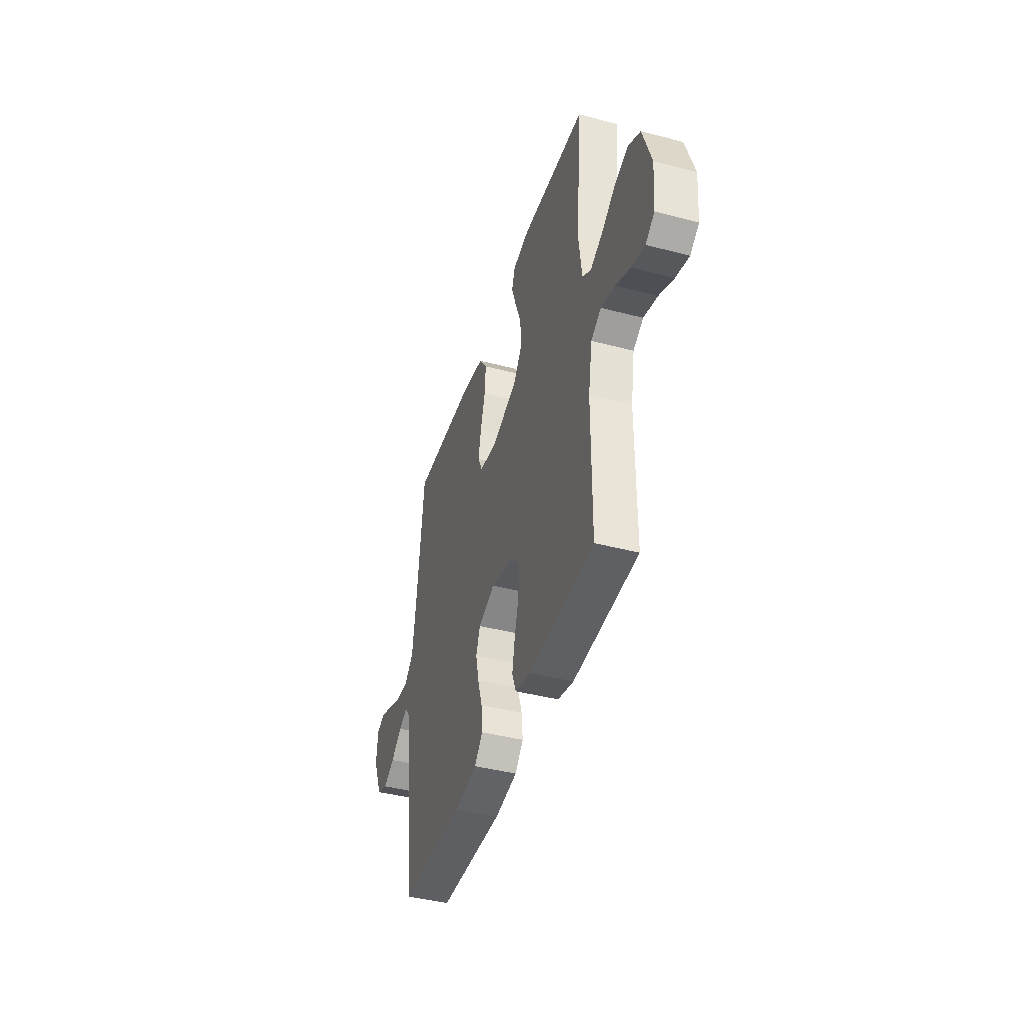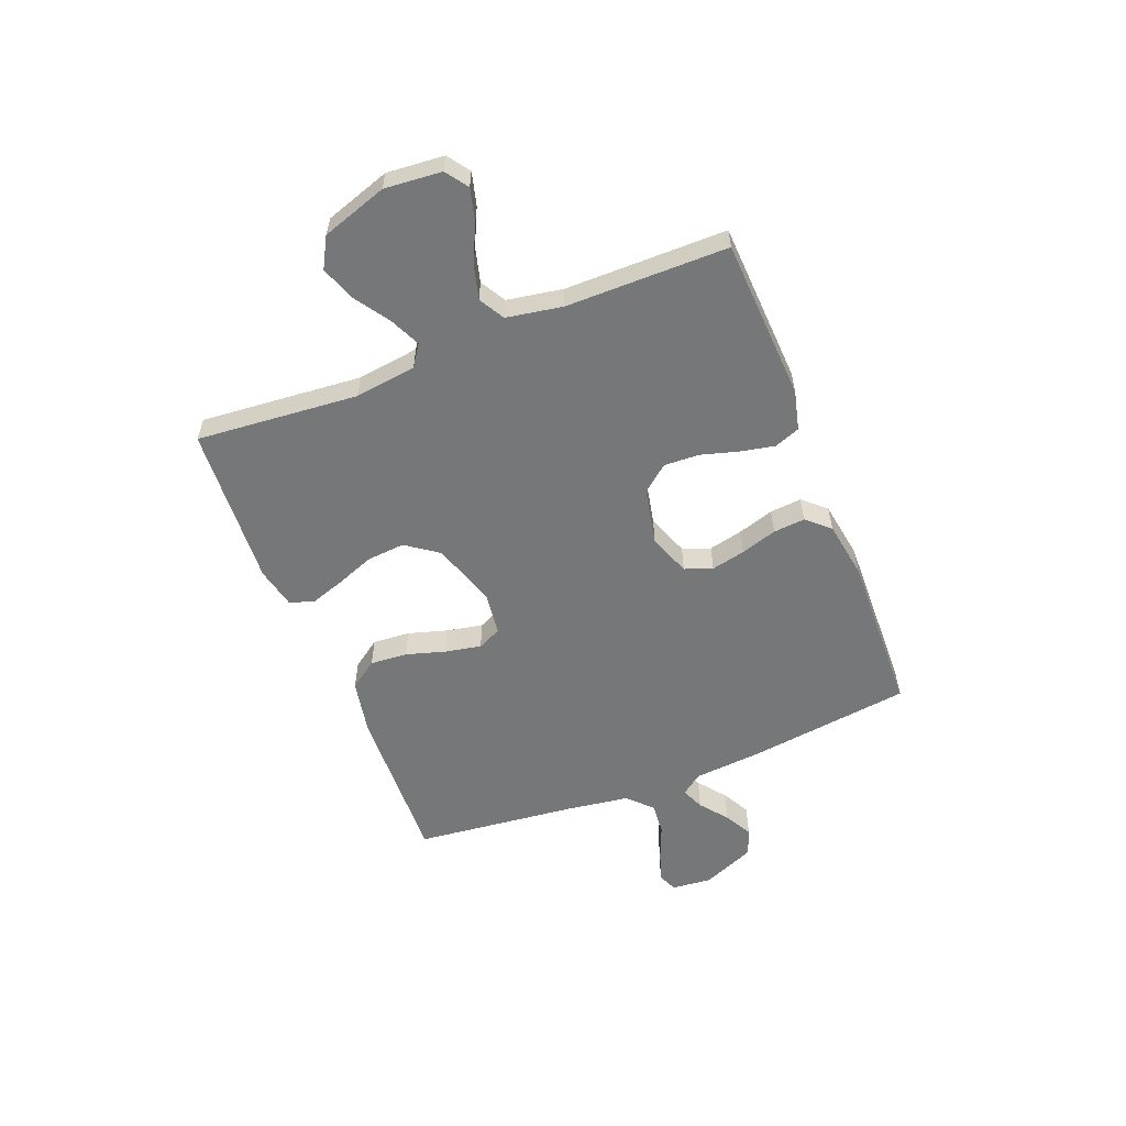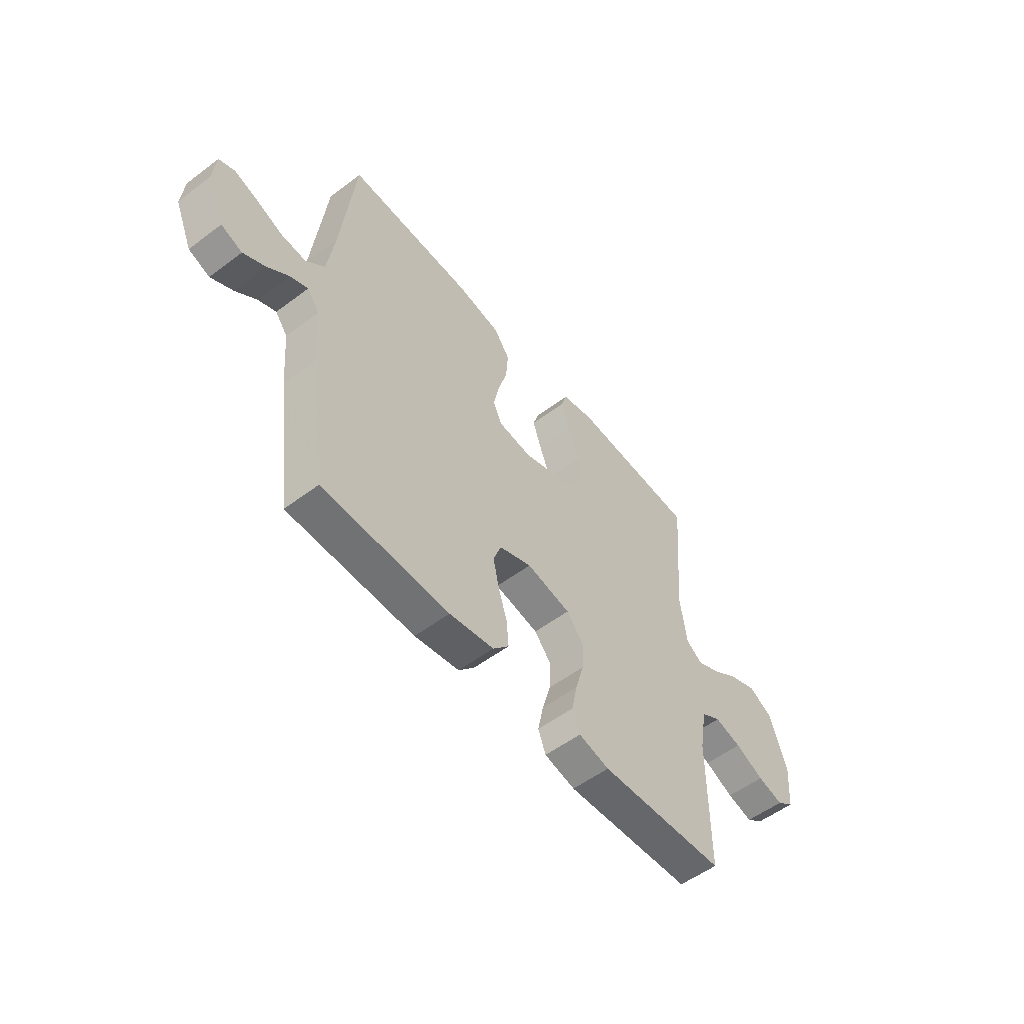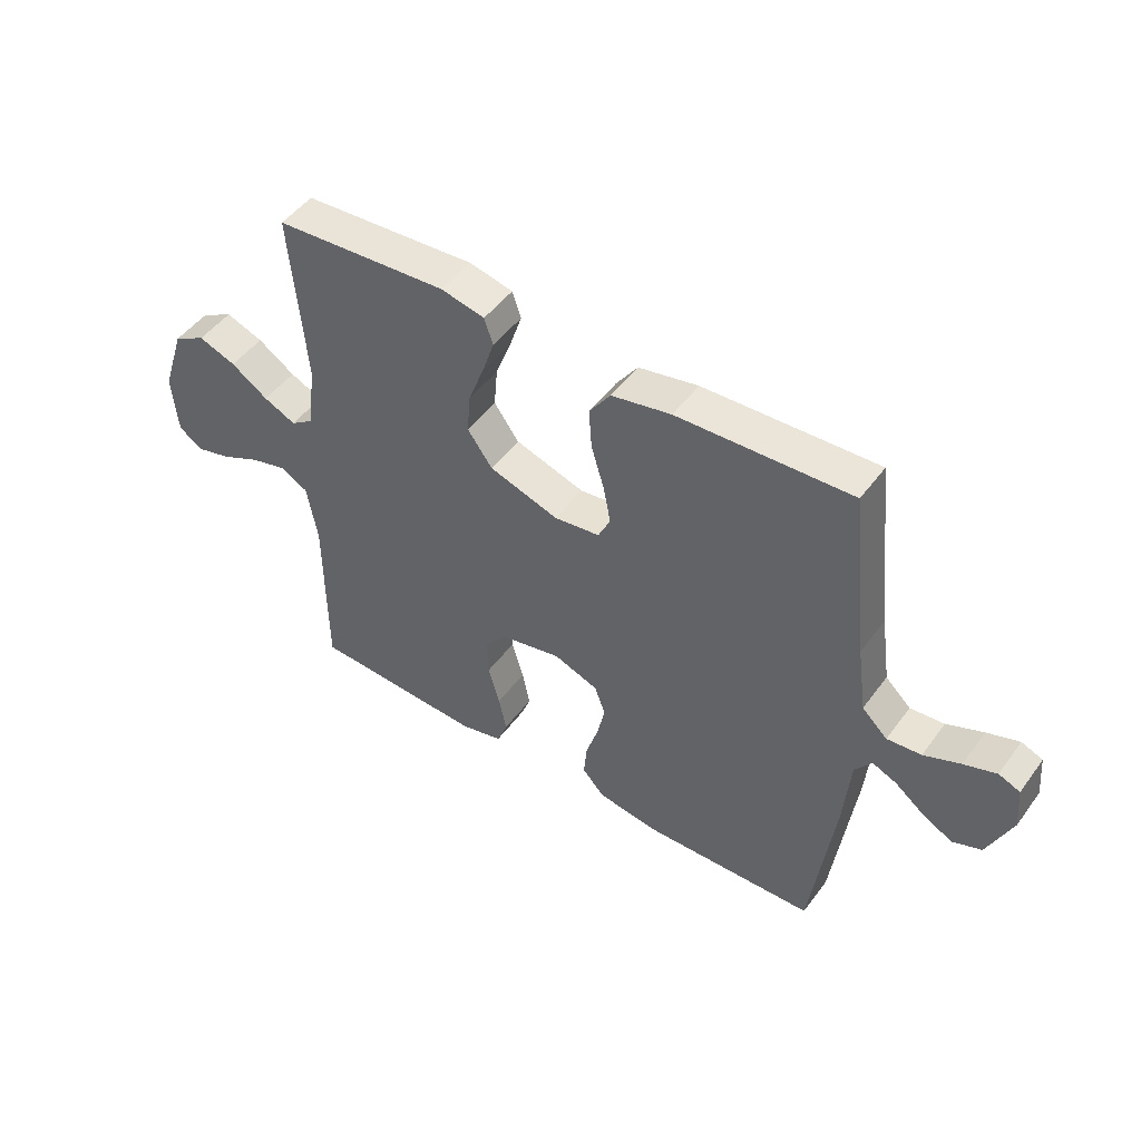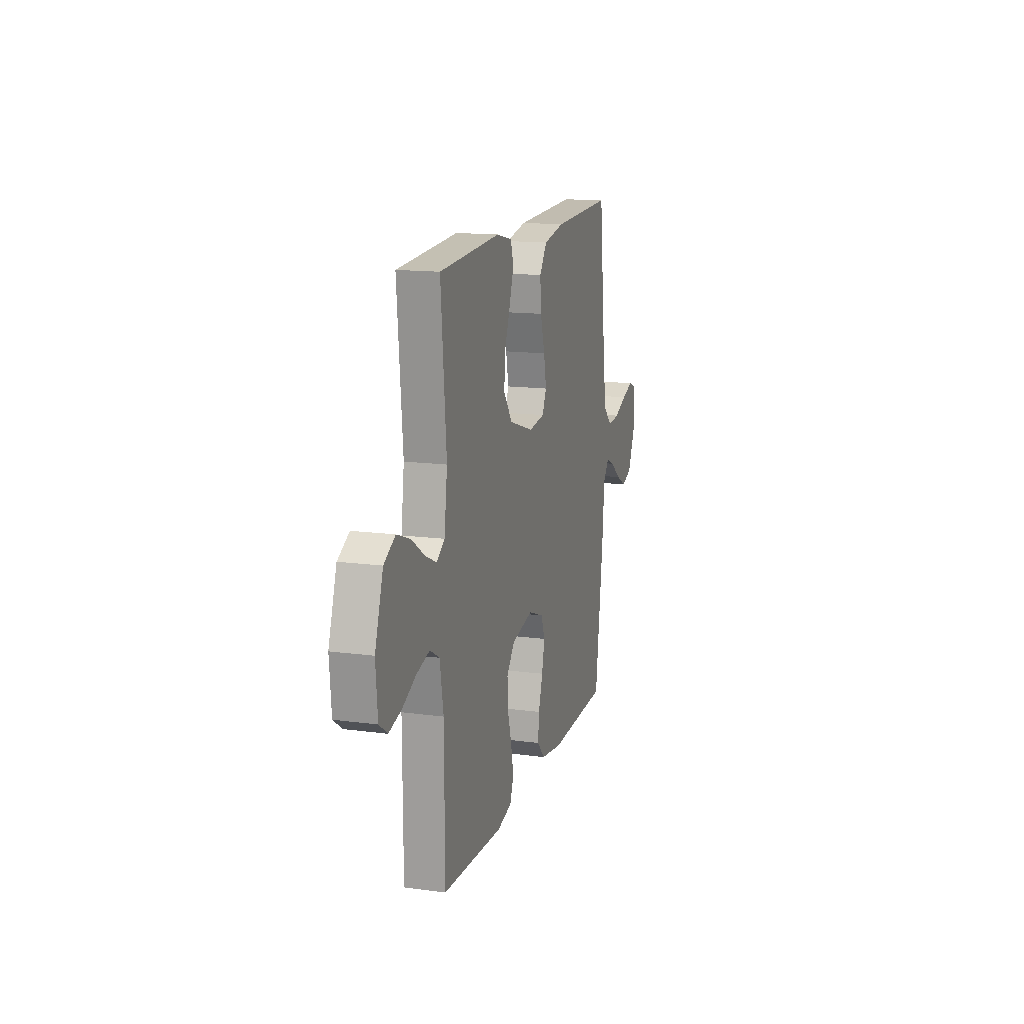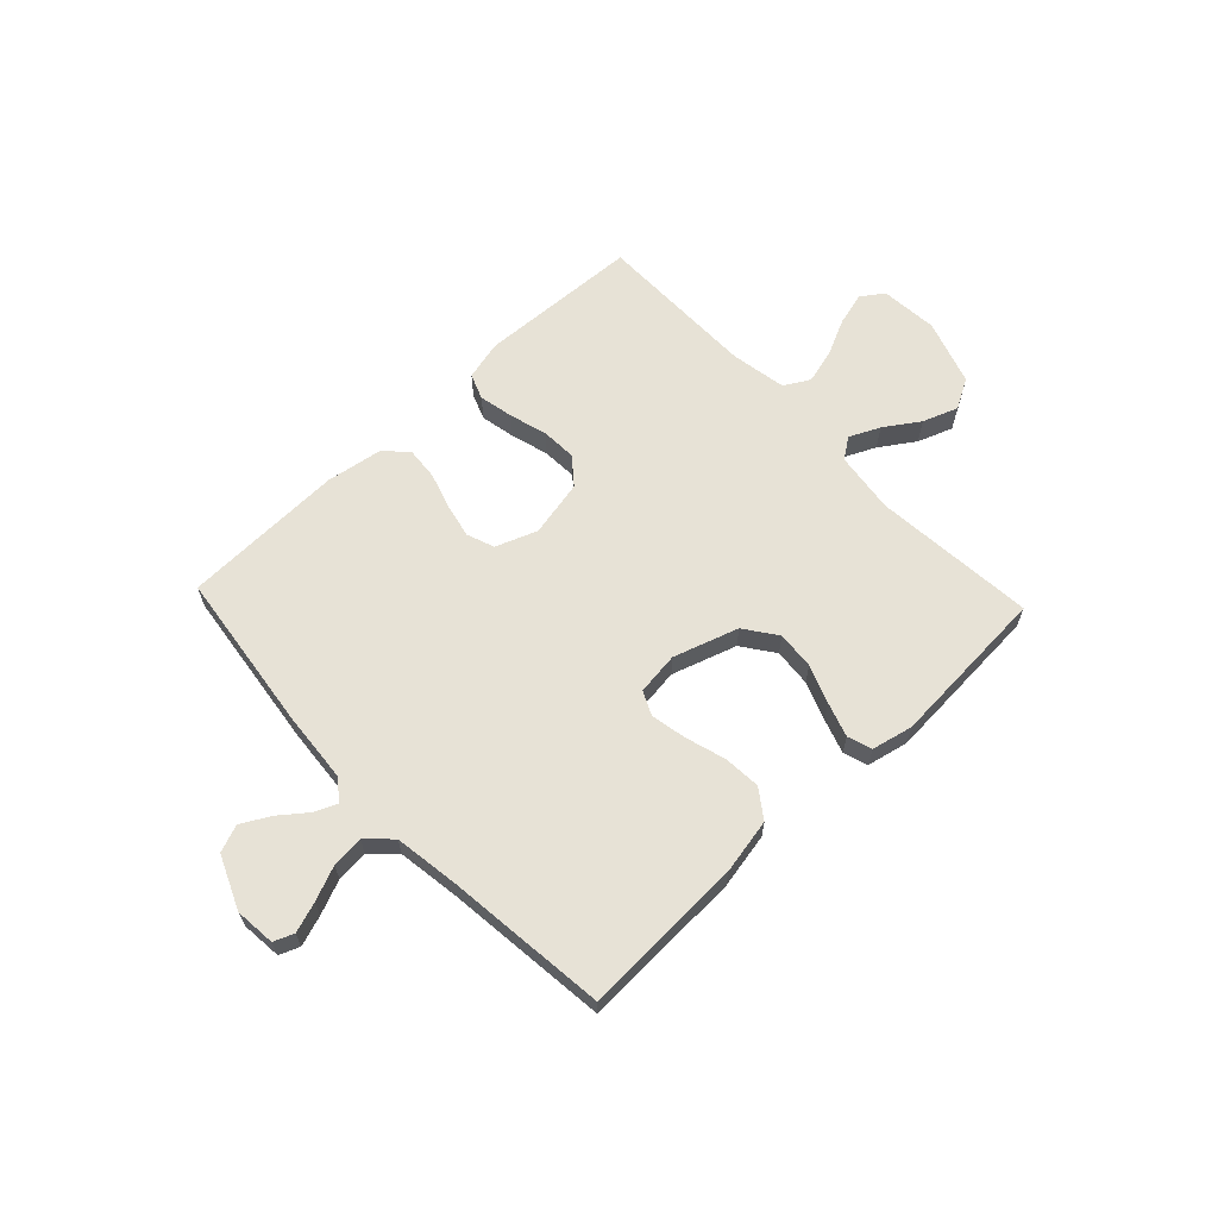
<metadata>
{"format":"obj","ext":"obj","renderer":"f3d","projection":"perspective","resolution":1024,"background":"white","views":[{"elev":-42.0,"azim":72.5,"up":"+Z"},{"elev":-57.0,"azim":111.6,"up":"+Y"},{"elev":-54.3,"azim":-51.4,"up":"+Z"},{"elev":48.5,"azim":-145.3,"up":"+Z"},{"elev":14.7,"azim":106.2,"up":"+Z"},{"elev":63.7,"azim":-43.4,"up":"+Y"}]}
</metadata>
<code>
v 0.5 0.07 -0.5
v 0.2 0.07 -0.515
v 0.127 0.07 -0.497
v 0.109 0.07 -0.45
v 0.122 0.07 -0.386
v 0.142 0.07 -0.316
v 0.145 0.07 -0.251
v 0.105 0.07 -0.202
v 0 0.07 -0.18
v -0.077 0.07 -0.209
v -0.096 0.07 -0.26
v -0.082 0.07 -0.323
v -0.061 0.07 -0.39
v -0.056 0.07 -0.449
v -0.094 0.07 -0.491
v -0.2 0.07 -0.508
v -0.5 0.07 -0.5
v -0.539 0.07 -0.2
v -0.55 0.07 -0.07
v -0.579 0.07 -0.031
v -0.621 0.07 -0.049
v -0.672 0.07 -0.089
v -0.724 0.07 -0.117
v -0.774 0.07 -0.098
v -0.816 0.07 0
v -0.809 0.07 0.075
v -0.772 0.07 0.09
v -0.716 0.07 0.071
v -0.653 0.07 0.045
v -0.594 0.07 0.04
v -0.55 0.07 0.082
v -0.533 0.07 0.2
v -0.5 0.07 0.5
v -0.2 0.07 0.489
v -0.097 0.07 0.469
v -0.06 0.07 0.417
v -0.065 0.07 0.348
v -0.087 0.07 0.274
v -0.1 0.07 0.208
v -0.079 0.07 0.164
v 0 0.07 0.154
v 0.12 0.07 0.193
v 0.163 0.07 0.253
v 0.157 0.07 0.323
v 0.13 0.07 0.394
v 0.109 0.07 0.457
v 0.124 0.07 0.502
v 0.2 0.07 0.519
v 0.5 0.07 0.5
v 0.474 0.07 0.2
v 0.489 0.07 0.086
v 0.528 0.07 0.059
v 0.584 0.07 0.085
v 0.648 0.07 0.128
v 0.713 0.07 0.152
v 0.769 0.07 0.121
v 0.809 0.07 0
v 0.8 0.07 -0.106
v 0.759 0.07 -0.135
v 0.698 0.07 -0.119
v 0.63 0.07 -0.087
v 0.566 0.07 -0.07
v 0.519 0.07 -0.097
v 0.501 0.07 -0.2
v 0.5 0 -0.5
v 0.2 0 -0.515
v 0.127 0 -0.497
v 0.109 0 -0.45
v 0.122 0 -0.386
v 0.142 0 -0.316
v 0.145 0 -0.251
v 0.105 0 -0.202
v 0 0 -0.18
v -0.077 0 -0.209
v -0.096 0 -0.26
v -0.082 0 -0.323
v -0.061 0 -0.39
v -0.056 0 -0.449
v -0.094 0 -0.491
v -0.2 0 -0.508
v -0.5 0 -0.5
v -0.539 0 -0.2
v -0.55 0 -0.07
v -0.579 0 -0.031
v -0.621 0 -0.049
v -0.672 0 -0.089
v -0.724 0 -0.117
v -0.774 0 -0.098
v -0.816 0 0
v -0.809 0 0.075
v -0.772 0 0.09
v -0.716 0 0.071
v -0.653 0 0.045
v -0.594 0 0.04
v -0.55 0 0.082
v -0.533 0 0.2
v -0.5 0 0.5
v -0.2 0 0.489
v -0.097 0 0.469
v -0.06 0 0.417
v -0.065 0 0.348
v -0.087 0 0.274
v -0.1 0 0.208
v -0.079 0 0.164
v 0 0 0.154
v 0.12 0 0.193
v 0.163 0 0.253
v 0.157 0 0.323
v 0.13 0 0.394
v 0.109 0 0.457
v 0.124 0 0.502
v 0.2 0 0.519
v 0.5 0 0.5
v 0.474 0 0.2
v 0.489 0 0.086
v 0.528 0 0.059
v 0.584 0 0.085
v 0.648 0 0.128
v 0.713 0 0.152
v 0.769 0 0.121
v 0.809 0 0
v 0.8 0 -0.106
v 0.759 0 -0.135
v 0.698 0 -0.119
v 0.63 0 -0.087
v 0.566 0 -0.07
v 0.519 0 -0.097
v 0.501 0 -0.2
f 59 60 61
f 58 59 61
f 57 58 61
f 56 57 61
f 55 56 61
f 54 55 61
f 53 54 61
f 52 53 61 62
f 51 52 62 63
f 48 49 50
f 47 48 50
f 46 47 50
f 45 46 50
f 44 45 50
f 43 44 50 51
f 51 63 64
f 43 51 64
f 42 43 64
f 36 37 38
f 35 36 38
f 34 35 38
f 33 34 38
f 32 33 38
f 31 32 38 39
f 30 31 39 40
f 27 28 29
f 26 27 29
f 25 26 29
f 24 25 29
f 23 24 29
f 22 23 29
f 21 22 29
f 20 21 29 30
f 30 40 41
f 20 30 41
f 19 20 41
f 17 18 19
f 16 17 19
f 15 16 19
f 14 15 19
f 13 14 19
f 12 13 19
f 4 5 6
f 3 4 6
f 2 3 6
f 1 2 6
f 64 1 6
f 64 6 7
f 42 64 7 8
f 41 42 8 9
f 19 41 9 10
f 11 12 19
f 10 11 19
f 125 124 123
f 125 123 122
f 125 122 121
f 125 121 120
f 125 120 119
f 125 119 118
f 125 118 117
f 126 125 117 116
f 127 126 116 115
f 114 113 112
f 114 112 111
f 114 111 110
f 114 110 109
f 114 109 108
f 115 114 108 107
f 128 127 115
f 128 115 107
f 128 107 106
f 102 101 100
f 102 100 99
f 102 99 98
f 102 98 97
f 102 97 96
f 103 102 96 95
f 104 103 95 94
f 93 92 91
f 93 91 90
f 93 90 89
f 93 89 88
f 93 88 87
f 93 87 86
f 93 86 85
f 94 93 85 84
f 105 104 94
f 105 94 84
f 105 84 83
f 83 82 81
f 83 81 80
f 83 80 79
f 83 79 78
f 83 78 77
f 83 77 76
f 70 69 68
f 70 68 67
f 70 67 66
f 70 66 65
f 70 65 128
f 71 70 128
f 72 71 128 106
f 73 72 106 105
f 74 73 105 83
f 83 76 75
f 83 75 74
f 1 65 66 2
f 2 66 67 3
f 3 67 68 4
f 4 68 69 5
f 5 69 70 6
f 6 70 71 7
f 7 71 72 8
f 8 72 73 9
f 9 73 74 10
f 10 74 75 11
f 11 75 76 12
f 12 76 77 13
f 13 77 78 14
f 14 78 79 15
f 15 79 80 16
f 16 80 81 17
f 17 81 82 18
f 18 82 83 19
f 19 83 84 20
f 20 84 85 21
f 21 85 86 22
f 22 86 87 23
f 23 87 88 24
f 24 88 89 25
f 25 89 90 26
f 26 90 91 27
f 27 91 92 28
f 28 92 93 29
f 29 93 94 30
f 30 94 95 31
f 31 95 96 32
f 32 96 97 33
f 33 97 98 34
f 34 98 99 35
f 35 99 100 36
f 36 100 101 37
f 37 101 102 38
f 38 102 103 39
f 39 103 104 40
f 40 104 105 41
f 41 105 106 42
f 42 106 107 43
f 43 107 108 44
f 44 108 109 45
f 45 109 110 46
f 46 110 111 47
f 47 111 112 48
f 48 112 113 49
f 49 113 114 50
f 50 114 115 51
f 51 115 116 52
f 52 116 117 53
f 53 117 118 54
f 54 118 119 55
f 55 119 120 56
f 56 120 121 57
f 57 121 122 58
f 58 122 123 59
f 59 123 124 60
f 60 124 125 61
f 61 125 126 62
f 62 126 127 63
f 63 127 128 64
f 64 128 65 1

</code>
